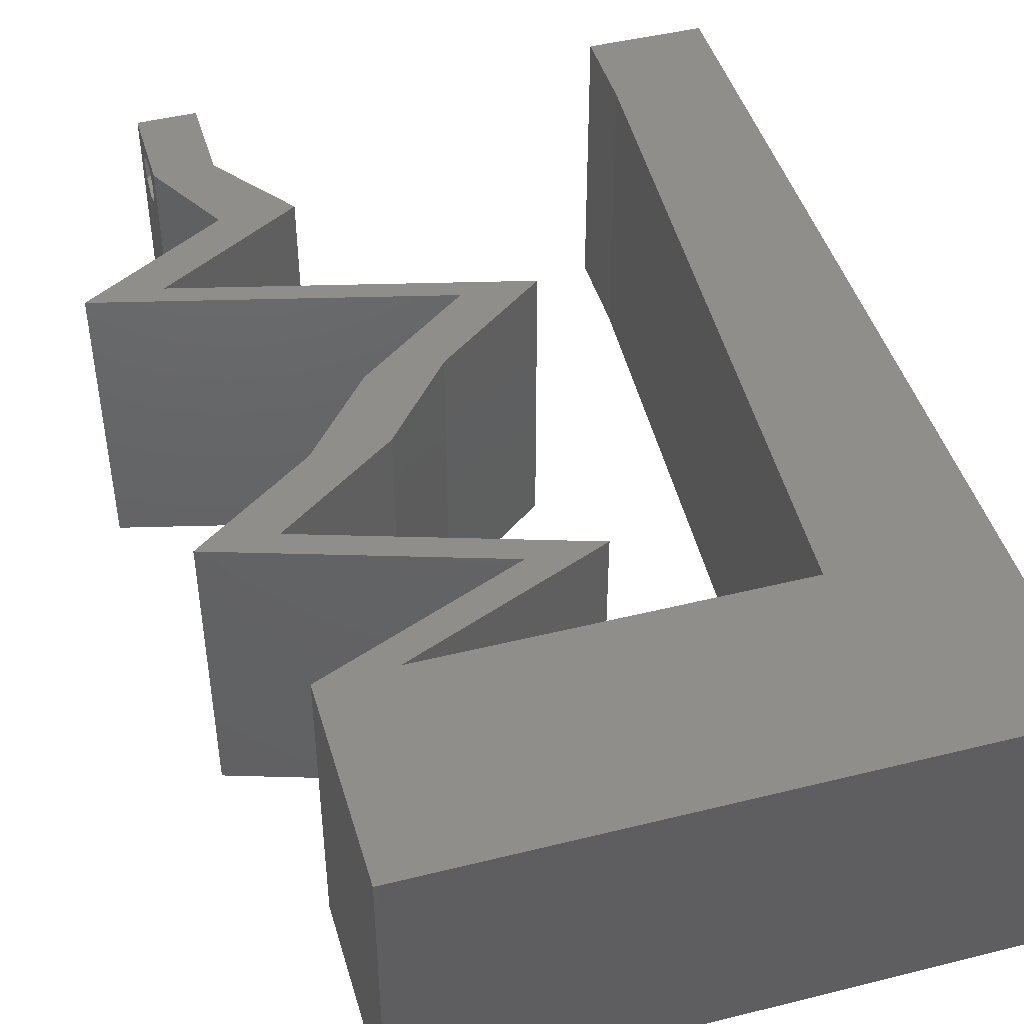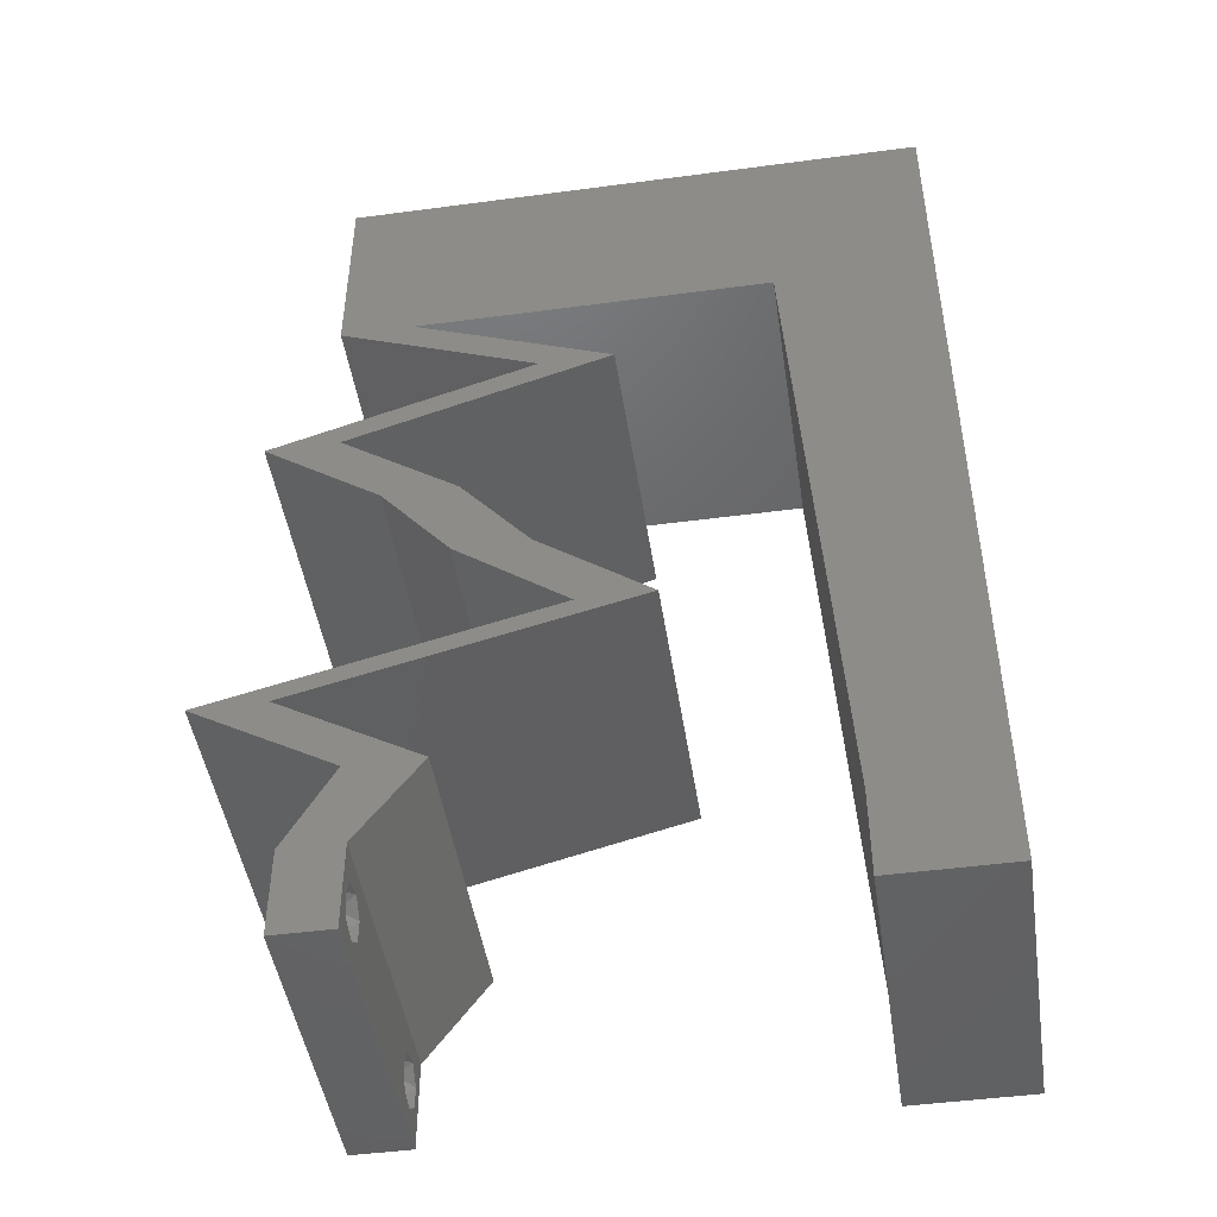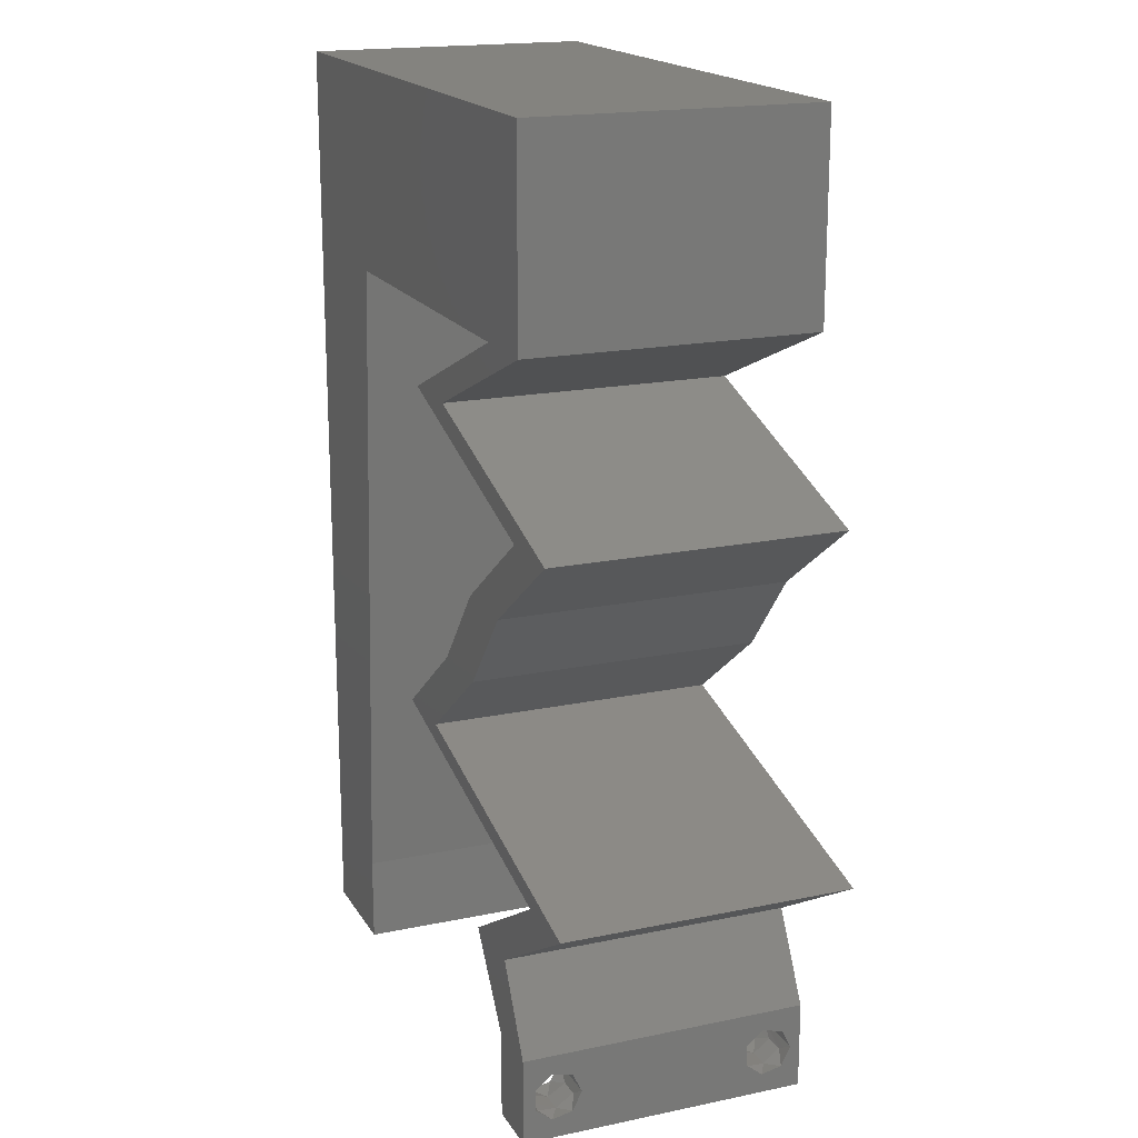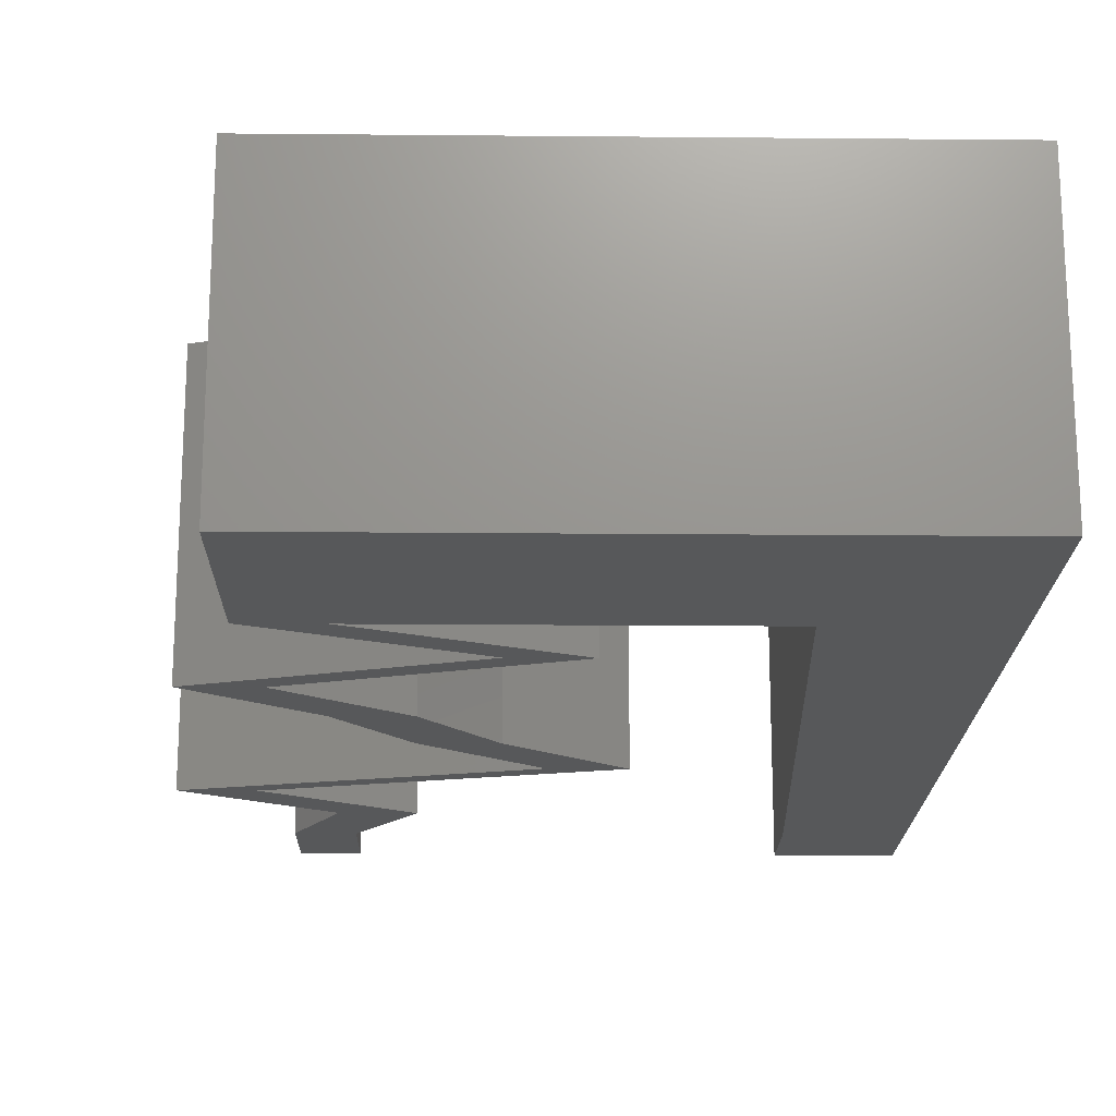
<metadata>
{"format":"stl","ext":"stl","renderer":"f3d","projection":"perspective","resolution":1024,"background":"white","views":[{"elev":45.2,"azim":163.9,"up":"+Z"},{"elev":-46.9,"azim":-171.4,"up":"+Y"},{"elev":18.1,"azim":67.9,"up":"+Y"},{"elev":-18.7,"azim":179.0,"up":"+Z"}]}
</metadata>
<code>
# stl→obj: 275 verts, 554 faces
v 0.04 0 0.01
v 0.04 -0.006 0.01
v 0.04 -0.003738 0.003932
v 0.04 -0.003 0.0159
v 0.04 -0.004329 0.00134
v 0.04 -0.004657 0.002778
v 0.04 -0.006 0
v 0.04 -0.001671 0.00134
v 0.04 0 0
v 0.04 -0.001343 0.002778
v 0.04 -0.003 0.0007
v 0.04 -0.006 0.02
v 0.04 -0.004657 0.01798
v 0.04 -0.003738 0.01913
v 0.04 -0.002262 0.01913
v 0.04 -0.001343 0.01798
v 0.04 0 0.02
v 0.04 -0.001671 0.01654
v 0.04 -0.004329 0.01654
v 0.04 -0.002262 0.003932
v 0.036 -0.006 0.01
v 0.036 0 0.01
v 0.036 -0.003738 0.003932
v 0.036 -0.003 0.0159
v 0.036 -0.004329 0.00134
v 0.036 -0.006 0
v 0.036 -0.004657 0.002778
v 0.036 -0.001343 0.002778
v 0.036 0 0
v 0.036 -0.001671 0.00134
v 0.036 -0.003 0.0007
v 0.036 -0.003738 0.01913
v 0.036 -0.004657 0.01798
v 0.036 -0.006 0.02
v 0.036 0 0.02
v 0.036 -0.001343 0.01798
v 0.036 -0.002262 0.01913
v 0.036 -0.004329 0.01654
v 0.036 -0.001671 0.01654
v 0.036 -0.002262 0.003932
v 0 -0.006 0.02
v 0.008 -0.006 0.02
v 0.004 -0.003 0.02
v 0.008 0 0.02
v 0 0 0.02
v 0 0.024 0.02
v 0 0.012 0.02
v 0.004648 0.01753 0.02
v 0.004165 0.005881 0.02
v 0.008661 0.01152 0.02
v 0.009322 0.02305 0.02
v 0.009983 0.03457 0.02
v 0.01064 0.04609 0.02
v 0.005752 0.04059 0.02
v 0.02688 0.04609 0.02
v 0.035 0.04609 0.02
v 0.03122 0.05171 0.02
v 0.04 0.04609 0.02
v 0.04 0.05305 0.02
v 0.03624 0.05069 0.02
v 0.04 0.06 0.02
v 0.03 0.06 0.02
v 0.03535 0.0555 0.02
v 0 0.036 0.02
v 0.005227 0.02906 0.02
v 0 0.048 0.02
v 0 0.06 0.02
v 0.007024 0.05303 0.02
v 0.02364 0.05281 0.02
v 0.015 0.05298 0.02
v 0.01876 0.04609 0.02
v 0.02 0.06 0.02
v 0.01 0.06 0.02
v 0.038 -0.003 0.02
v 0.02634 0.04033 0.02
v 0.02134 0.04033 0.02
v 0.03023 0.03745 0.02
v 0.02817 0.04321 0.02
v 0.03317 0.04321 0.02
v 0.03523 0.03745 0.02
v 0.02378 0.01729 0.02
v 0.01878 0.01729 0.02
v 0.03012 0.0144 0.02
v 0.03512 0.0144 0.02
v 0.04147 0.01152 0.02
v 0.03681 0.005762 0.02
v 0.04647 0.01152 0.02
v 0.03181 0.005762 0.02
v 0.03913 0.03457 0.02
v 0.04413 0.03457 0.02
v 0.03612 0.02881 0.02
v 0.03112 0.02881 0.02
v 0.0314 0.02305 0.02
v 0.0264 0.02305 0.02
v 0 -0.006 0.01
v 0 -0.003 0.015
v 0 0 0.01
v 0 -0.006 0
v 0 -0.003 0.005
v 0 0 0
v 0.004 -0.006 0.015
v 0.008 -0.006 0.01
v 0.004 -0.006 0.005
v 0.008 -0.006 0
v 0 0.009 0.0114
v 0 0.06 0
v 0 0.051 0.0086
v 0 0.06 0.01
v 0 0.048 0
v 0 0.0415 0.009767
v 0 0.03 0.01
v 0 0.036 0
v 0 0.0185 0.01023
v 0 0.024 0
v 0 0.012 0
v 0 0.005337 0.005128
v 0 0.05466 0.01487
v 0.004 -0.003 0
v 0.008 0 0
v 0.004648 0.01753 0
v 0.004165 0.005881 0
v 0.008661 0.01152 0
v 0.009322 0.02305 0
v 0.009983 0.03457 0
v 0.005752 0.04059 0
v 0.01064 0.04609 0
v 0.02688 0.04609 0
v 0.03122 0.05171 0
v 0.035 0.04609 0
v 0.04 0.04609 0
v 0.03624 0.05069 0
v 0.04 0.05305 0
v 0.04 0.06 0
v 0.03535 0.0555 0
v 0.03 0.06 0
v 0.005227 0.02906 0
v 0.007024 0.05303 0
v 0.02364 0.05281 0
v 0.015 0.05298 0
v 0.01876 0.04609 0
v 0.02 0.06 0
v 0.01 0.06 0
v 0.038 -0.003 0
v 0.02634 0.04033 0
v 0.03023 0.03745 0
v 0.02134 0.04033 0
v 0.02817 0.04321 0
v 0.03317 0.04321 0
v 0.03523 0.03745 0
v 0.02378 0.01729 0
v 0.03012 0.0144 0
v 0.01878 0.01729 0
v 0.03512 0.0144 0
v 0.04147 0.01152 0
v 0.04647 0.01152 0
v 0.03681 0.005762 0
v 0.03181 0.005762 0
v 0.03913 0.03457 0
v 0.04413 0.03457 0
v 0.03612 0.02881 0
v 0.0314 0.02305 0
v 0.03112 0.02881 0
v 0.0264 0.02305 0
v 0.008 0 0.01
v 0.008 -0.003 0.015
v 0.008 -0.003 0.005
v 0.015 0.06 0.01134
v 0.025 0.06 0.008977
v 0.006575 0.06 0.007337
v 0.03344 0.06 0.01273
v 0.04 0.06 0.01
v 0.03407 0.06 0.005945
v 0.005798 0.06 0.01422
v 0.04 0.05542 0.004913
v 0.04 0.05097 0.004833
v 0.04 0.04609 0.01
v 0.04 0.05541 0.01473
v 0.04 0.05096 0.01477
v 0.04 0.05309 0.00973
v 0.03303 0.04315 0.007462
v 0.02634 0.04033 0.01
v 0.03051 0.04209 0.01459
v 0.03522 0.04408 0.01468
v 0.03349 0.03802 0.007657
v 0.04413 0.03457 0.01
v 0.03764 0.03667 0.01309
v 0.03172 0.03859 0.01421
v 0.03968 0.03601 0.005
v 0.04012 0.03169 0.015
v 0.03612 0.02881 0.01
v 0.04012 0.03169 0.005
v 0.03376 0.02593 0.015
v 0.0314 0.02305 0.01
v 0.03376 0.02593 0.005
v 0.02759 0.02017 0.015
v 0.02378 0.01729 0.01
v 0.02759 0.02017 0.005
v 0.03758 0.01378 0.01111
v 0.04647 0.01152 0.01
v 0.03071 0.01553 0.007206
v 0.03024 0.01565 0.01368
v 0.04164 0.008643 0.005676
v 0.04164 0.008643 0.01427
v 0.03681 0.005762 0.01
v 0.03841 0.002881 0.015
v 0.03841 0.002881 0.005
v 0.03391 0.002881 0.015
v 0.03181 0.005762 0.01
v 0.03391 0.002881 0.005
v 0.03664 0.008643 0.005676
v 0.03664 0.008643 0.01427
v 0.04147 0.01152 0.01
v 0.02767 0.01503 0.01111
v 0.01878 0.01729 0.01
v 0.03454 0.01328 0.007206
v 0.03501 0.01316 0.01368
v 0.02259 0.02017 0.015
v 0.0264 0.02305 0.01
v 0.02259 0.02017 0.005
v 0.03112 0.02881 0.01
v 0.02876 0.02593 0.015
v 0.02876 0.02593 0.005
v 0.03512 0.03169 0.015
v 0.03913 0.03457 0.01
v 0.03512 0.03169 0.005
v 0.02849 0.03802 0.007657
v 0.02134 0.04033 0.01
v 0.03264 0.03667 0.01309
v 0.02672 0.03859 0.01421
v 0.03468 0.03601 0.005
v 0.02831 0.04327 0.007462
v 0.035 0.04609 0.01
v 0.03082 0.04433 0.01459
v 0.02612 0.04235 0.01468
v 0.02282 0.04609 0.01246
v 0.02282 0.04609 0.005617
v 0.02867 0.04609 0.006982
v 0.01698 0.04609 0.006982
v 0.02948 0.04609 0.01381
v 0.01064 0.04609 0.01
v 0.01617 0.04609 0.01381
v 0.008496 0.008643 0.01167
v 0.01015 0.03745 0.008331
v 0.009625 0.02833 0.009721
v 0.009015 0.01769 0.01023
v 0.0385 -0.002262 0.01607
v 0.0375 -0.003738 0.01607
v 0.03712 -0.002262 0.01607
v 0.03888 -0.003738 0.01607
v 0.03727 -0.003 0.0193
v 0.03873 -0.001671 0.01866
v 0.03875 -0.003 0.0193
v 0.03727 -0.001343 0.01722
v 0.03875 -0.001343 0.01722
v 0.03725 -0.001671 0.01866
v 0.03798 -0.004322 0.01867
v 0.03873 -0.004657 0.01722
v 0.03725 -0.004657 0.01722
v 0.03685 -0.004329 0.01866
v 0.03914 -0.004332 0.01866
v 0.03873 -0.003738 0.0008684
v 0.03727 -0.002262 0.0008684
v 0.03726 -0.003758 0.0008785
v 0.03871 -0.002229 0.0008847
v 0.03873 -0.003 0.0041
v 0.03727 -0.001671 0.00346
v 0.03875 -0.001671 0.00346
v 0.03725 -0.003 0.0041
v 0.03873 -0.001343 0.002022
v 0.03725 -0.001343 0.002022
v 0.03727 -0.004657 0.002022
v 0.03875 -0.004657 0.002022
v 0.03802 -0.004336 0.003451
v 0.03687 -0.004326 0.003464
v 0.03916 -0.004329 0.00346
f 1 2 3
f 1 4 2
f 5 6 7
f 8 9 10
f 11 9 8
f 5 7 11
f 12 13 14
f 15 16 17
f 14 17 12
f 15 17 14
f 7 9 11
f 7 6 2
f 17 18 1
f 16 18 17
f 12 2 19
f 19 13 12
f 9 1 10
f 1 18 4
f 2 4 19
f 20 1 3
f 10 1 20
f 2 6 3
f 21 22 23
f 24 22 21
f 25 26 27
f 28 29 30
f 30 29 31
f 31 26 25
f 32 33 34
f 35 36 37
f 34 35 32
f 34 33 38
f 32 35 37
f 35 39 36
f 29 26 31
f 28 22 29
f 34 38 21
f 22 39 35
f 26 21 27
f 21 38 24
f 24 39 22
f 27 21 23
f 23 22 40
f 40 22 28
f 41 42 43
f 44 45 43
f 46 47 48
f 45 44 49
f 50 51 48
f 52 53 54
f 55 56 57
f 58 59 60
f 61 62 63
f 57 56 60
f 64 46 65
f 51 52 65
f 66 64 54
f 67 66 68
f 53 66 54
f 57 62 69
f 66 53 68
f 57 60 63
f 70 71 69
f 62 72 69
f 53 71 70
f 50 47 49
f 71 55 69
f 73 67 68
f 56 58 60
f 72 73 70
f 34 12 74
f 17 35 74
f 60 59 63
f 72 70 69
f 51 46 48
f 45 41 43
f 42 44 43
f 52 64 65
f 64 52 54
f 47 50 48
f 55 57 69
f 62 57 63
f 53 70 68
f 46 51 65
f 59 61 63
f 70 73 68
f 47 45 49
f 75 76 77
f 78 75 79
f 77 80 75
f 81 82 83
f 83 84 81
f 85 86 87
f 85 87 84
f 86 85 88
f 12 17 74
f 35 34 74
f 84 83 85
f 80 77 89
f 79 56 78
f 44 50 49
f 58 56 79
f 75 78 76
f 90 89 91
f 89 90 80
f 91 92 93
f 91 89 92
f 94 81 93
f 92 94 93
f 94 82 81
f 17 86 35
f 35 86 88
f 95 96 97
f 45 96 41
f 98 99 100
f 97 99 95
f 41 96 95
f 97 96 45
f 95 99 98
f 100 99 97
f 42 101 102
f 95 101 41
f 98 103 95
f 102 103 104
f 41 101 42
f 102 101 95
f 104 103 98
f 95 103 102
f 45 105 97
f 106 107 108
f 109 107 106
f 47 105 45
f 110 111 64
f 112 111 110
f 112 110 109
f 64 111 46
f 46 111 113
f 114 111 112
f 46 113 47
f 66 110 64
f 115 113 114
f 113 111 114
f 100 116 115
f 67 117 66
f 66 107 110
f 115 105 113
f 115 116 105
f 66 117 107
f 113 105 47
f 110 107 109
f 108 117 67
f 97 116 100
f 105 116 97
f 107 117 108
f 98 118 104
f 119 118 100
f 114 120 115
f 100 121 119
f 122 120 123
f 124 125 126
f 127 128 129
f 130 131 132
f 133 134 135
f 128 131 129
f 112 136 114
f 123 136 124
f 109 125 112
f 106 137 109
f 126 125 109
f 128 138 135
f 109 137 126
f 128 134 131
f 139 138 140
f 135 138 141
f 126 139 140
f 122 121 115
f 140 138 127
f 142 137 106
f 129 131 130
f 141 139 142
f 26 143 7
f 9 143 29
f 131 134 132
f 141 138 139
f 123 120 114
f 100 118 98
f 104 118 119
f 124 136 112
f 112 125 124
f 115 120 122
f 127 138 128
f 135 134 128
f 126 137 139
f 114 136 123
f 132 134 133
f 139 137 142
f 115 121 100
f 144 145 146
f 147 148 144
f 145 144 149
f 150 151 152
f 151 150 153
f 154 155 156
f 154 153 155
f 156 157 154
f 7 143 9
f 29 143 26
f 153 154 151
f 149 158 145
f 148 147 129
f 119 121 122
f 129 130 148
f 144 146 147
f 159 160 158
f 158 149 159
f 160 161 162
f 160 162 158
f 163 161 150
f 162 161 163
f 163 150 152
f 9 29 156
f 29 157 156
f 164 165 102
f 42 165 44
f 119 166 104
f 102 166 164
f 44 165 164
f 102 165 42
f 104 166 102
f 164 166 119
f 142 167 141
f 62 168 72
f 167 168 141
f 72 168 167
f 142 169 167
f 62 170 168
f 141 168 135
f 72 167 73
f 106 169 142
f 108 169 106
f 61 170 62
f 171 170 61
f 168 172 135
f 167 173 73
f 170 172 168
f 169 173 167
f 135 172 133
f 133 172 171
f 67 173 108
f 73 173 67
f 108 173 169
f 171 172 170
f 171 174 133
f 130 175 176
f 61 177 171
f 176 178 58
f 59 177 61
f 58 178 59
f 132 175 130
f 133 174 132
f 178 177 59
f 178 179 177
f 132 174 175
f 176 179 178
f 177 179 171
f 175 174 179
f 176 175 179
f 179 174 171
f 148 180 144
f 130 180 148
f 144 180 181
f 176 180 130
f 181 182 75
f 58 183 176
f 79 183 58
f 75 182 79
f 183 182 180
f 79 182 183
f 183 180 176
f 180 182 181
f 144 184 149
f 181 184 144
f 185 186 90
f 90 186 80
f 75 187 181
f 159 188 185
f 80 187 75
f 149 188 159
f 185 188 186
f 186 188 184
f 187 184 181
f 184 188 149
f 187 186 184
f 80 186 187
f 90 189 185
f 190 189 91
f 185 191 159
f 160 191 190
f 91 189 90
f 159 191 160
f 185 189 190
f 190 191 185
f 91 192 190
f 193 192 93
f 161 194 193
f 190 194 160
f 190 192 193
f 93 192 91
f 160 194 161
f 193 194 190
f 93 195 193
f 196 195 81
f 193 197 161
f 150 197 196
f 193 195 196
f 81 195 93
f 161 197 150
f 196 197 193
f 153 198 155
f 199 198 87
f 87 198 84
f 150 200 153
f 84 201 81
f 196 200 150
f 153 200 198
f 81 201 196
f 84 198 201
f 198 200 201
f 201 200 196
f 155 198 199
f 155 202 156
f 86 203 87
f 87 203 199
f 204 203 86
f 203 202 199
f 204 202 203
f 199 202 155
f 156 202 204
f 17 205 86
f 204 205 1
f 156 206 9
f 1 206 204
f 86 205 204
f 1 205 17
f 204 206 156
f 9 206 1
f 2 12 34
f 21 2 34
f 26 7 2
f 26 2 21
f 22 207 208
f 88 207 35
f 29 209 157
f 208 209 22
f 35 207 22
f 208 207 88
f 22 209 29
f 157 209 208
f 157 210 154
f 85 211 88
f 88 211 208
f 212 211 85
f 212 210 211
f 211 210 208
f 208 210 157
f 154 210 212
f 151 213 152
f 214 213 82
f 82 213 83
f 154 215 151
f 83 216 85
f 212 215 154
f 151 215 213
f 85 216 212
f 83 213 216
f 213 215 216
f 216 215 212
f 152 213 214
f 82 217 214
f 218 217 94
f 214 219 152
f 163 219 218
f 94 217 82
f 214 217 218
f 218 219 214
f 152 219 163
f 220 221 92
f 94 221 218
f 162 222 220
f 218 222 163
f 92 221 94
f 218 221 220
f 163 222 162
f 220 222 218
f 92 223 220
f 224 223 89
f 220 225 162
f 158 225 224
f 89 223 92
f 224 225 220
f 162 225 158
f 220 223 224
f 145 226 146
f 146 226 227
f 89 228 224
f 77 228 89
f 227 229 76
f 224 230 158
f 76 229 77
f 158 230 145
f 228 230 224
f 226 230 228
f 227 226 229
f 145 230 226
f 226 228 229
f 229 228 77
f 147 231 129
f 146 231 147
f 129 231 232
f 227 231 146
f 232 233 56
f 76 234 227
f 78 234 76
f 56 233 78
f 234 233 231
f 78 233 234
f 234 231 227
f 231 233 232
f 71 235 55
f 236 237 235
f 235 238 236
f 56 239 232
f 240 241 53
f 232 237 129
f 126 238 240
f 235 237 239
f 241 238 235
f 55 239 56
f 53 241 71
f 127 236 140
f 129 237 127
f 140 238 126
f 71 241 235
f 235 239 55
f 236 238 140
f 127 237 236
f 239 237 232
f 240 238 241
f 122 242 119
f 52 243 53
f 240 243 126
f 164 242 44
f 126 243 124
f 44 242 50
f 124 244 123
f 50 245 51
f 244 245 123
f 51 245 244
f 123 245 122
f 51 244 52
f 245 242 122
f 244 243 52
f 124 243 244
f 50 242 245
f 53 243 240
f 119 242 164
f 24 4 246
f 4 24 247
f 24 246 248
f 4 247 249
f 250 251 252
f 251 253 254
f 251 250 255
f 253 251 255
f 256 257 258
f 256 258 259
f 253 246 254
f 257 247 258
f 257 256 260
f 247 257 249
f 246 253 248
f 250 252 256
f 16 15 251
f 13 19 257
f 36 39 253
f 32 37 250
f 16 251 254
f 251 15 252
f 36 253 255
f 250 37 255
f 38 33 258
f 18 16 254
f 15 14 252
f 37 36 255
f 246 18 254
f 247 38 258
f 250 256 259
f 256 252 260
f 32 250 259
f 13 257 260
f 252 14 260
f 257 19 249
f 253 39 248
f 258 33 259
f 24 38 247
f 4 18 246
f 39 24 248
f 19 4 249
f 14 13 260
f 33 32 259
f 11 31 261
f 31 11 262
f 261 31 263
f 262 11 264
f 265 266 267
f 266 265 268
f 266 269 267
f 269 266 270
f 261 271 272
f 265 273 268
f 271 261 263
f 269 270 264
f 270 262 264
f 268 273 274
f 273 265 275
f 272 271 273
f 20 3 265
f 25 27 271
f 40 28 266
f 20 265 267
f 40 266 268
f 8 10 269
f 266 28 270
f 6 5 272
f 10 20 267
f 23 40 268
f 269 10 267
f 28 30 270
f 5 11 261
f 5 261 272
f 30 31 262
f 30 262 270
f 272 273 275
f 273 271 274
f 25 271 263
f 271 27 274
f 265 3 275
f 6 272 275
f 23 268 274
f 8 269 264
f 27 23 274
f 3 6 275
f 11 8 264
f 31 25 263

</code>
